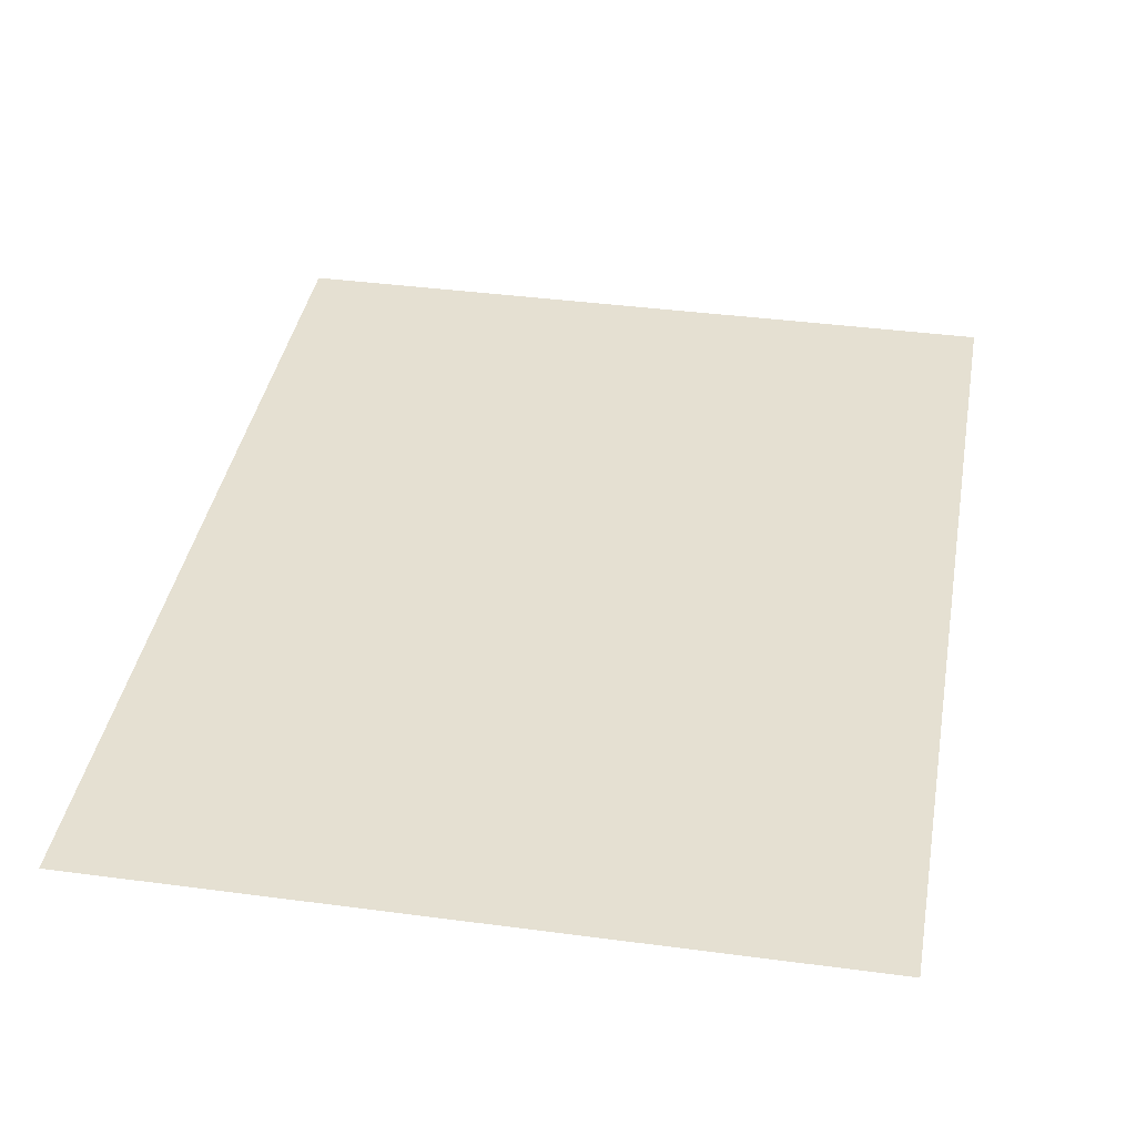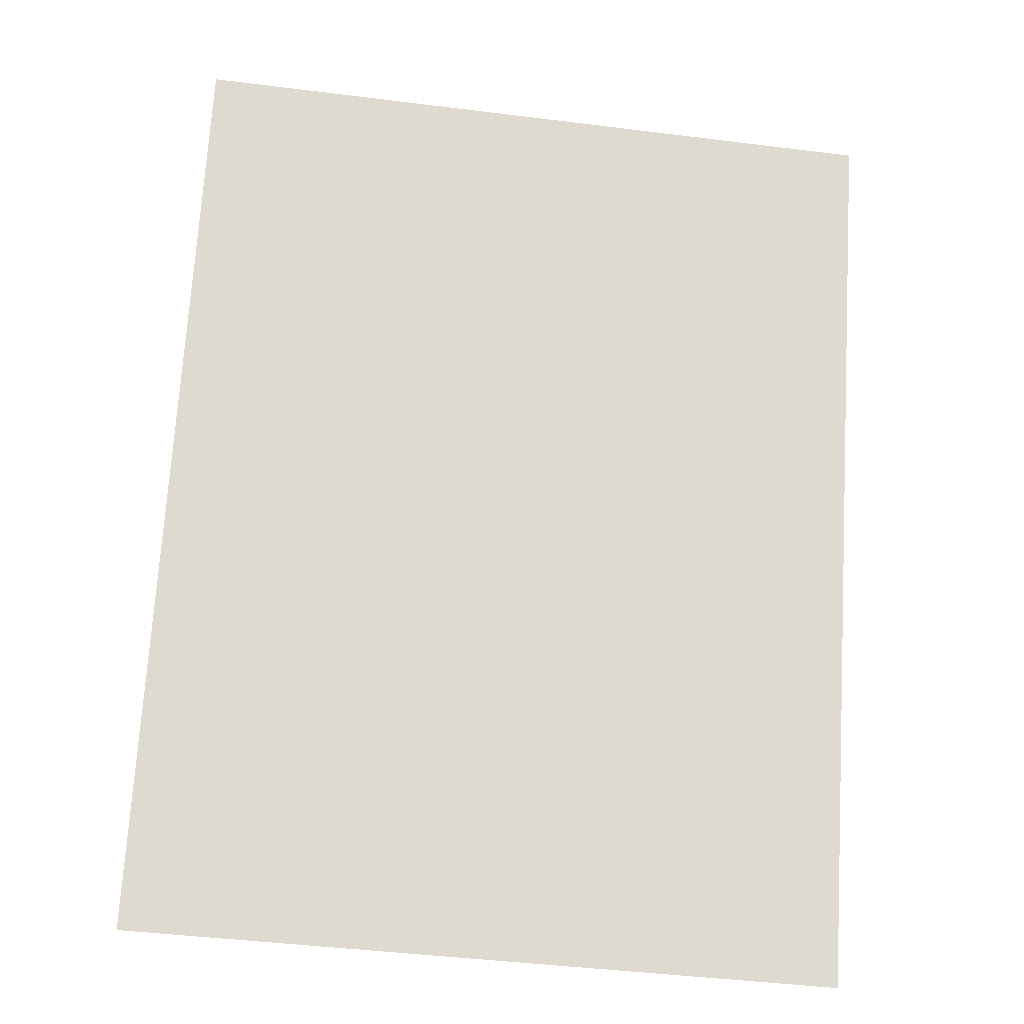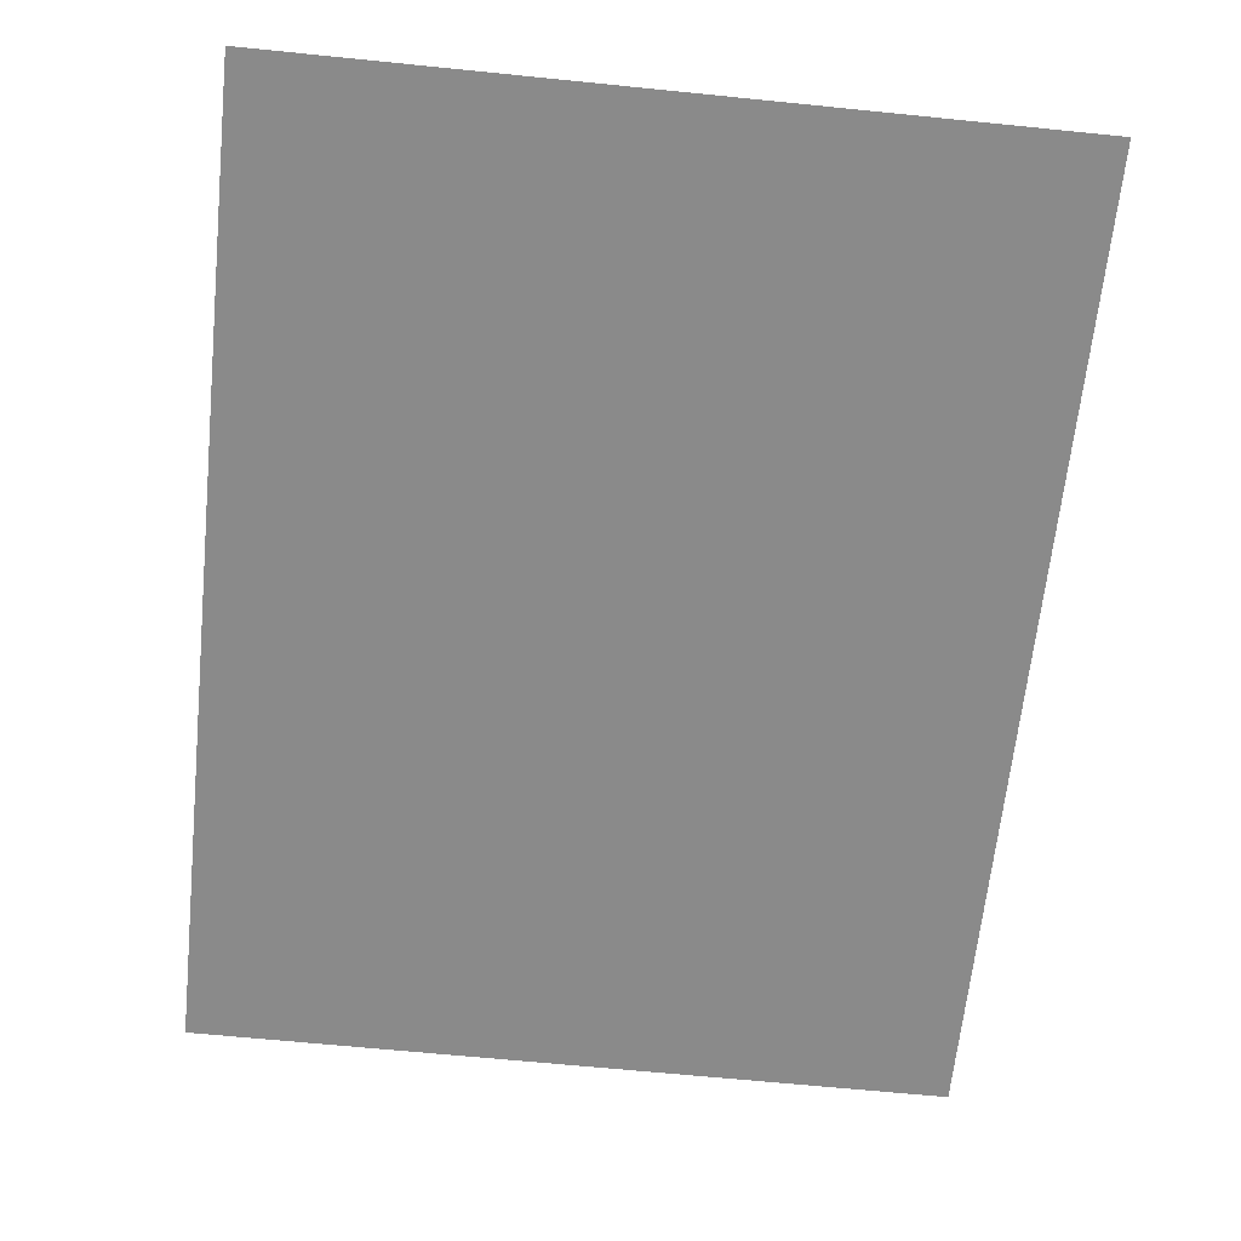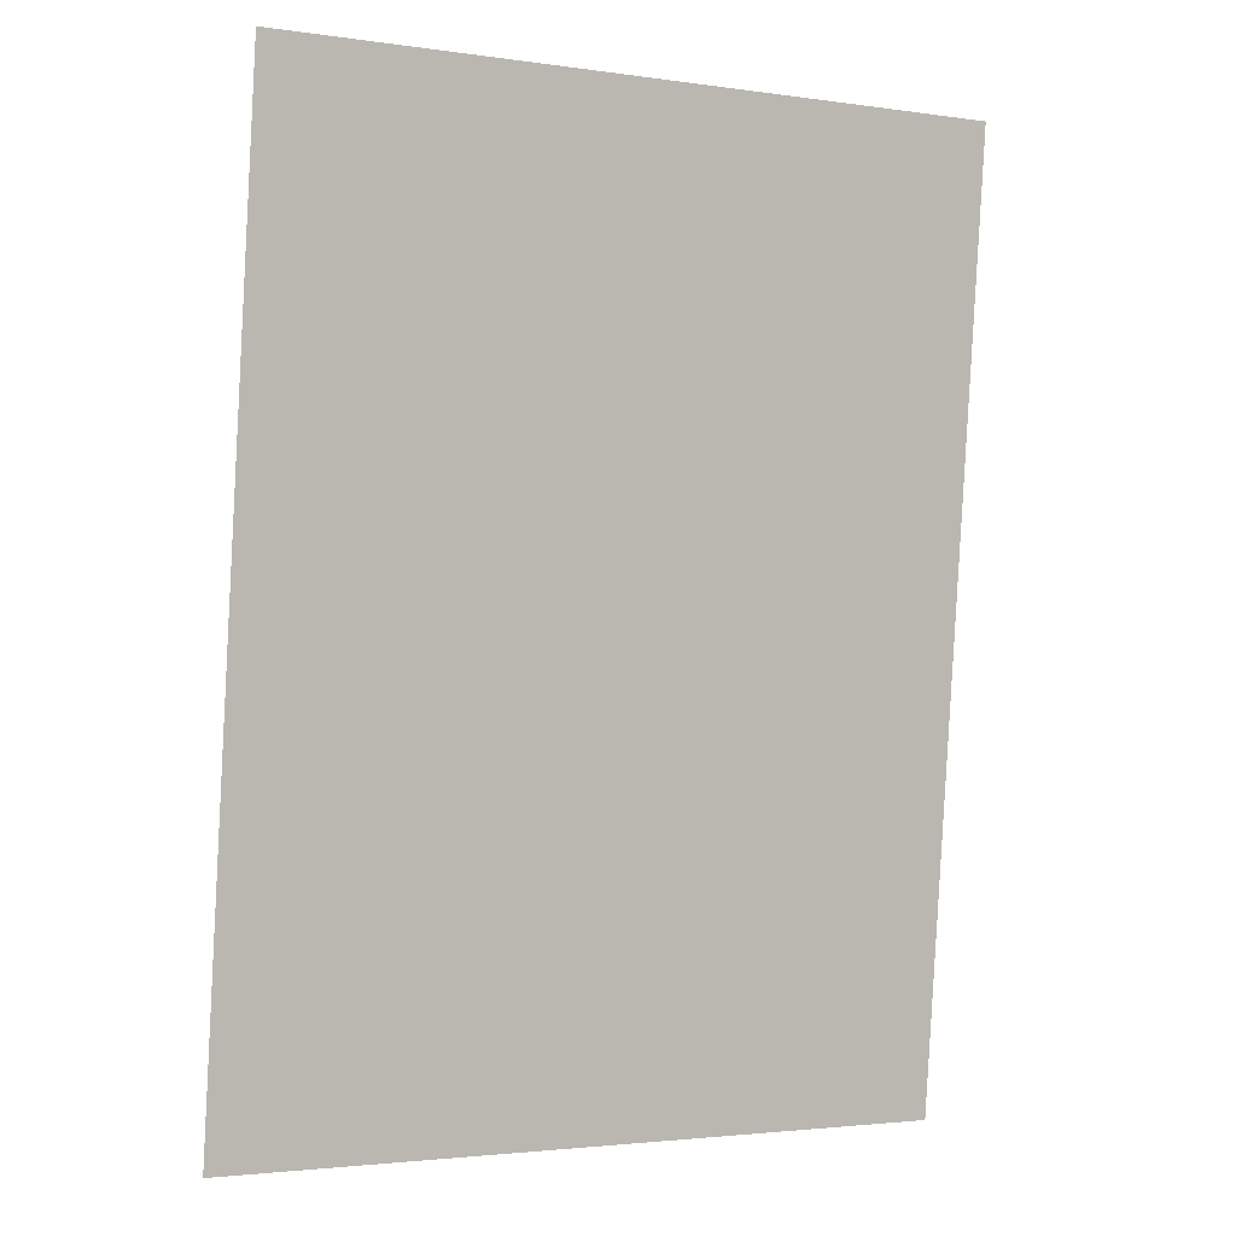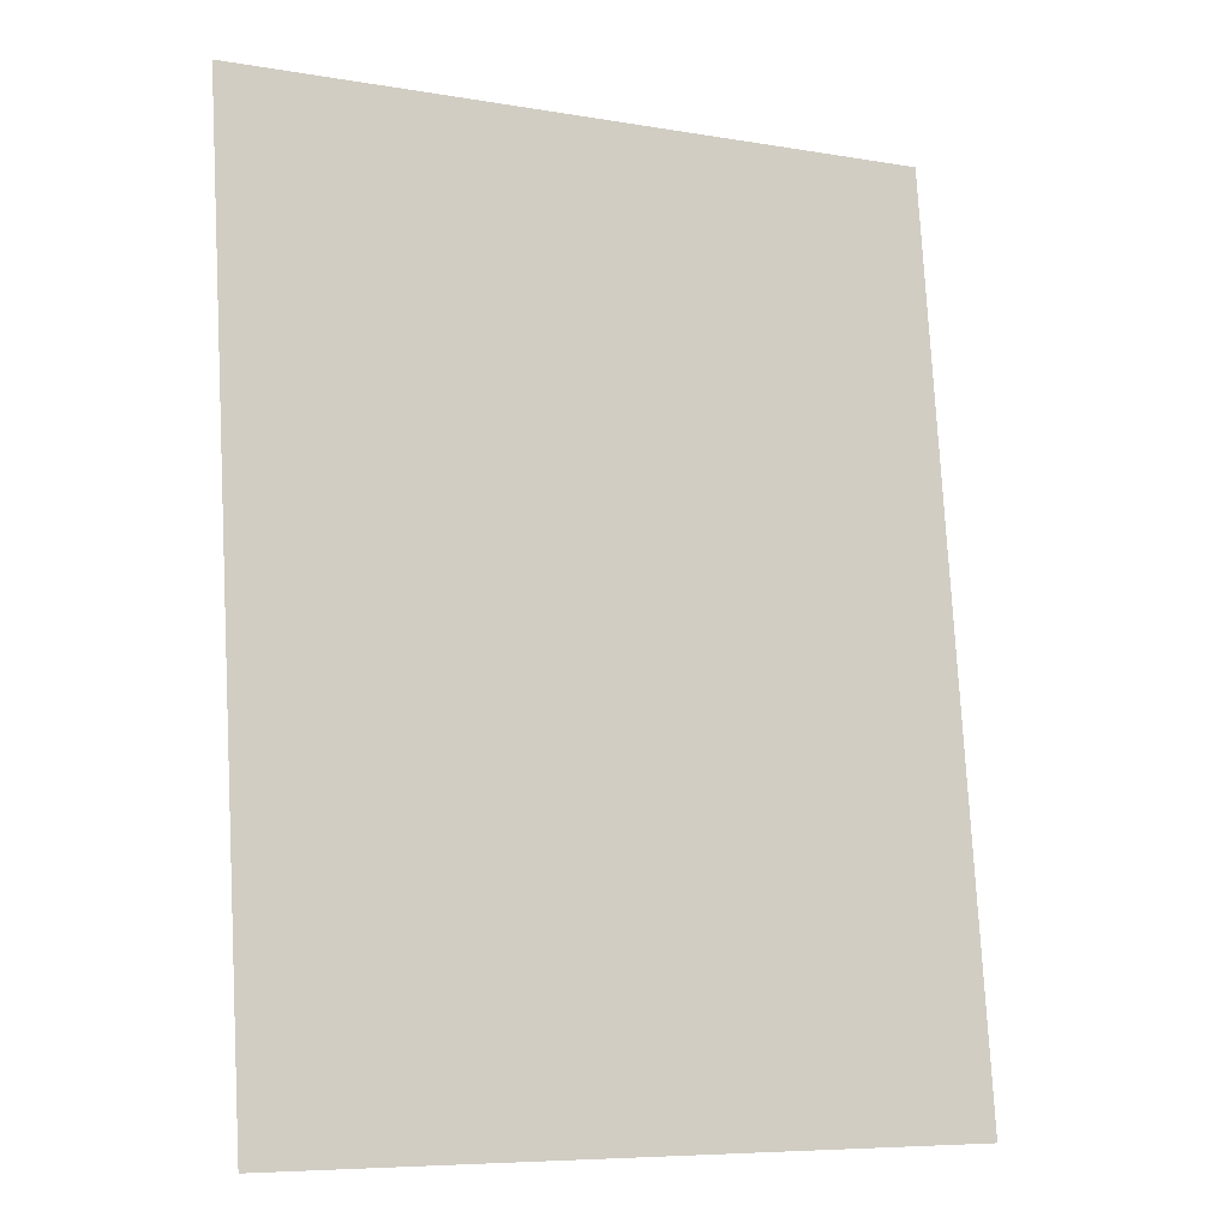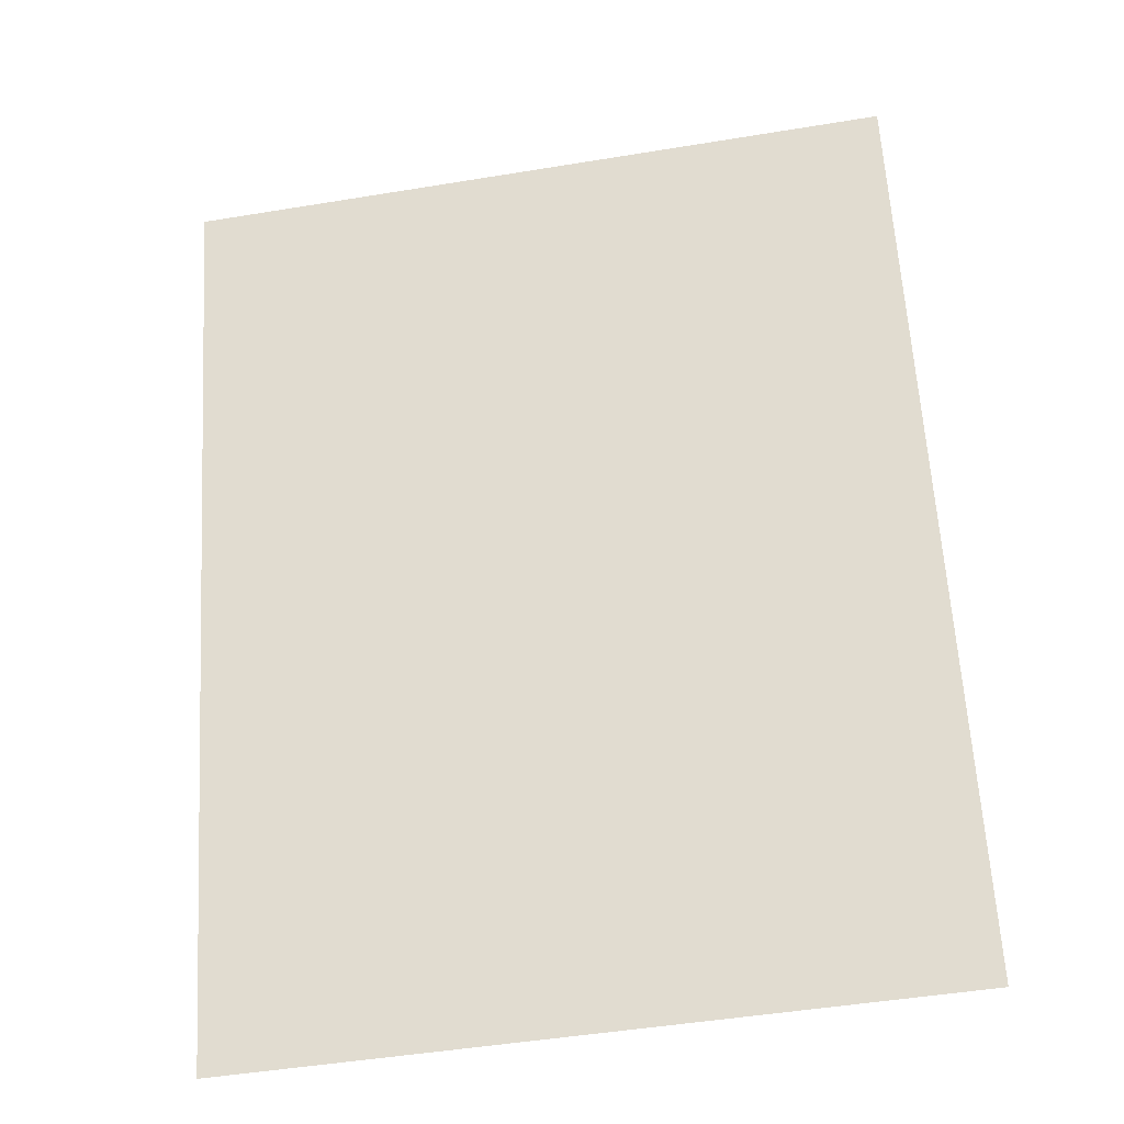
<metadata>
{"format":"obj","ext":"obj","renderer":"f3d","projection":"perspective","resolution":1024,"background":"white","views":[{"elev":37.8,"azim":6.2,"up":"+Y"},{"elev":-18.7,"azim":172.3,"up":"+Z"},{"elev":-63.4,"azim":170.6,"up":"+Y"},{"elev":4.9,"azim":151.6,"up":"+Z"},{"elev":-14.5,"azim":-27.1,"up":"+Z"},{"elev":-27.8,"azim":10.0,"up":"+Z"}]}
</metadata>
<code>
g Plane22
v 18.37 -7.629e-06 27.27
v 21.56 -7.629e-06 -24.82
v -21.56 -7.629e-06 24.82
v -18.37 -7.629e-06 -27.27
f 3 1 2
f 2 4 3

</code>
